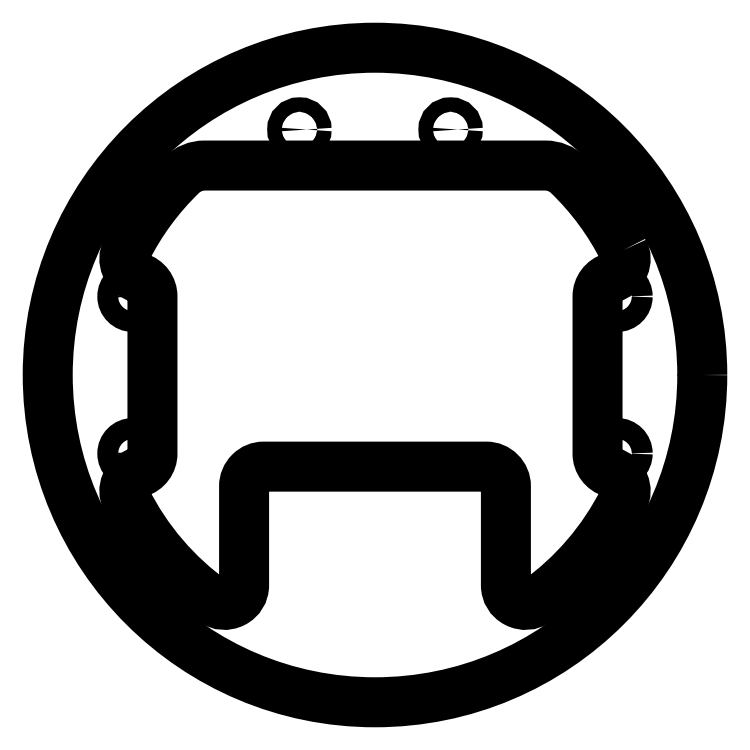
<metadata>
{"format":"dxf","ext":"dxf","renderer":"ezdxf+matplotlib","layout":"modelspace","background":"white","min_lineweight":24,"dpi":150}
</metadata>
<code>
0
SECTION
2
ENTITIES
0
CIRCLE
8
0
10
-11.55
20
37.5
30
0
40
1.1
210
0
220
0
230
1
0
CIRCLE
8
0
10
37
20
-12
30
0
40
1.6
210
0
220
0
230
1
0
CIRCLE
8
0
10
-37
20
12
30
0
40
1.6
210
0
220
0
230
1
0
CIRCLE
8
0
10
11.55
20
37.5
30
0
40
1.1
210
0
220
0
230
1
0
CIRCLE
8
0
10
37
20
12
30
0
40
1.6
210
0
220
0
230
1
0
CIRCLE
8
0
10
-37
20
-12
30
0
40
1.6
210
0
220
0
230
1
0
LWPOLYLINE
8
0
90
24
70
1
43
0
10
37.97
20
19.1
42
0.08464
10
29.49
20
30.6
42
0.1941
10
26.02
20
32
10
-26.02
20
32
42
0.1941
10
-29.49
20
30.6
42
0.08464
10
-37.97
20
19.1
42
0.4669
10
-36.14
20
14.88
42
-0.3318
10
-34
20
12
10
-34
20
-12
42
-0.3317
10
-36.14
20
-14.88
42
0.4669
10
-37.97
20
-19.1
42
0.1214
10
-24.75
20
-34.55
42
0.6105
10
-20
20
-32.11
10
-20
20
-17
42
-0.4142
10
-17
20
-14
10
17
20
-14
42
-0.4142
10
20
20
-17
10
20
20
-32.11
42
0.6105
10
24.75
20
-34.55
42
0.1214
10
37.97
20
-19.1
42
0.4669
10
36.14
20
-14.88
42
-0.3317
10
34
20
-12
10
34
20
12
42
-0.3317
10
36.14
20
14.88
42
0.4669
0
CIRCLE
8
0
10
-1.998e-13
20
-1.865e-13
30
0
40
50
210
0
220
-0
230
1
0
ENDSEC
0
EOF

</code>
